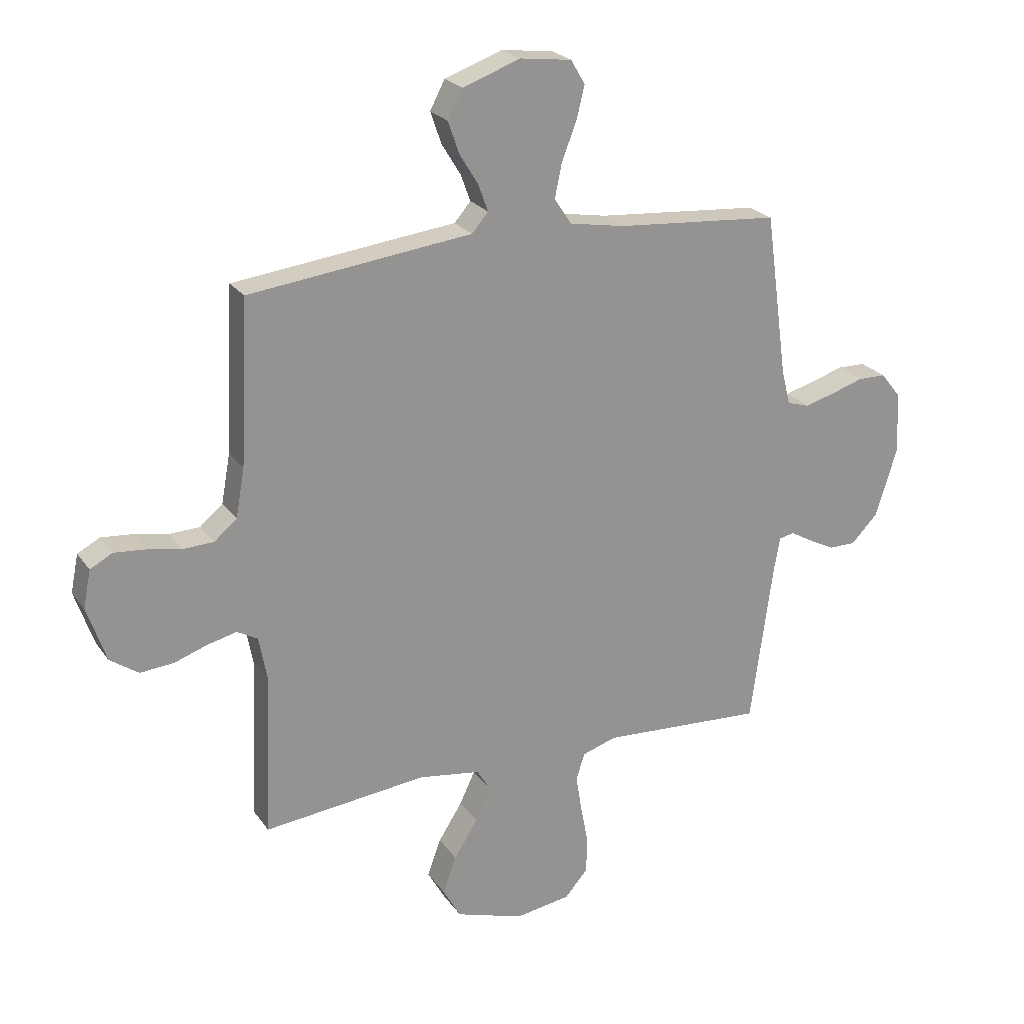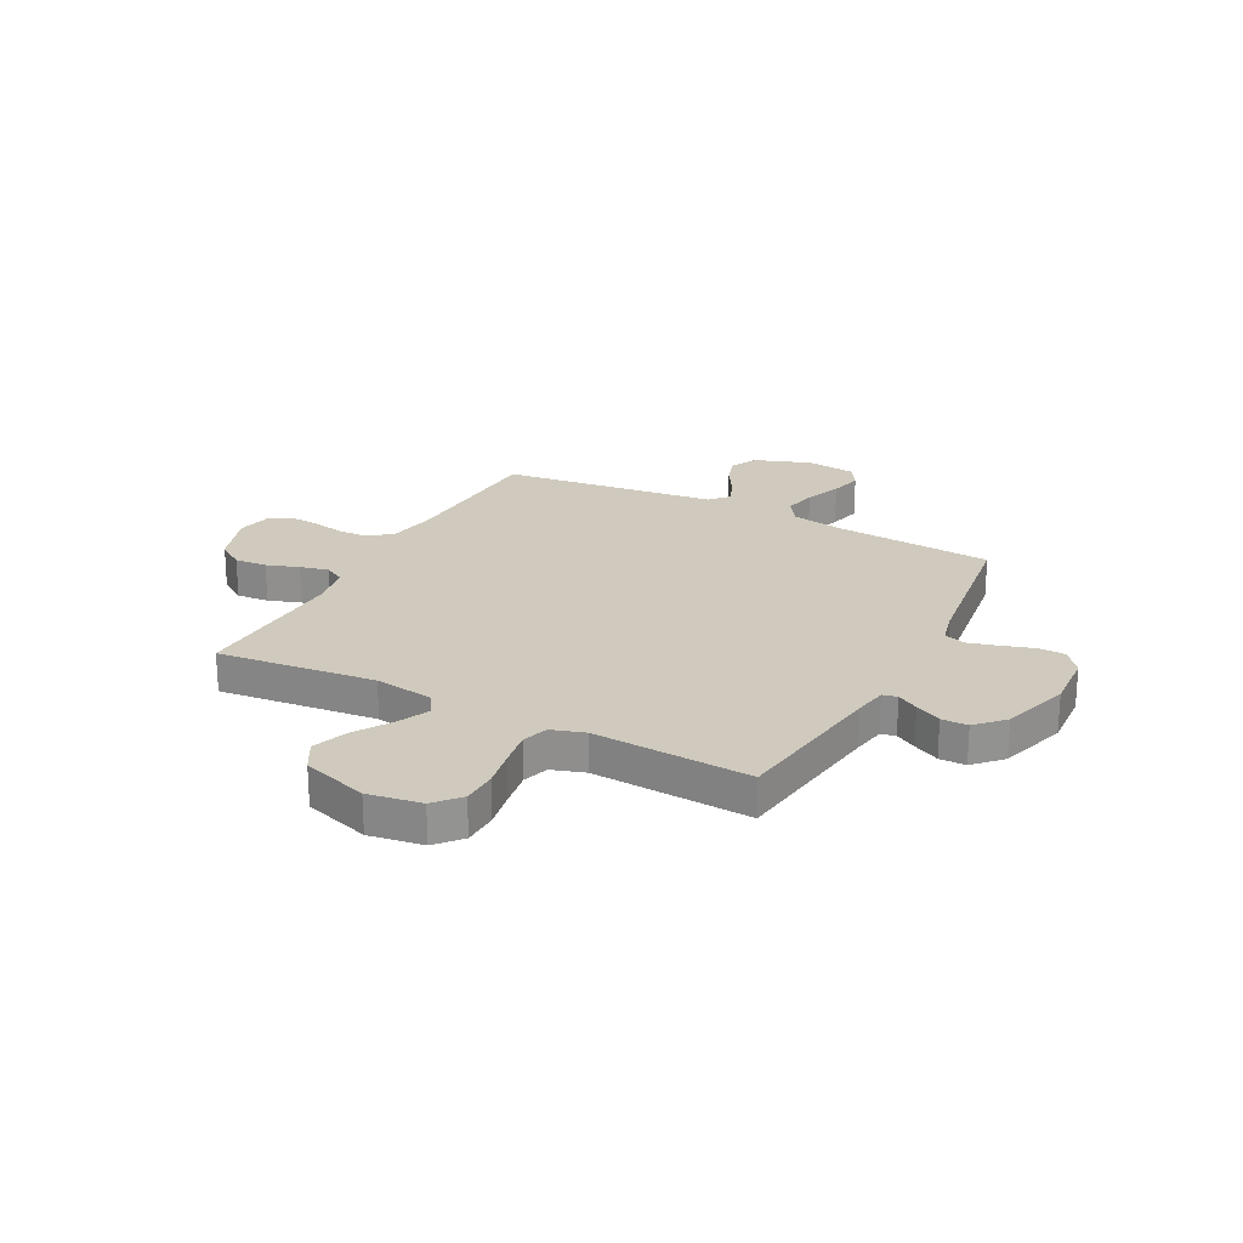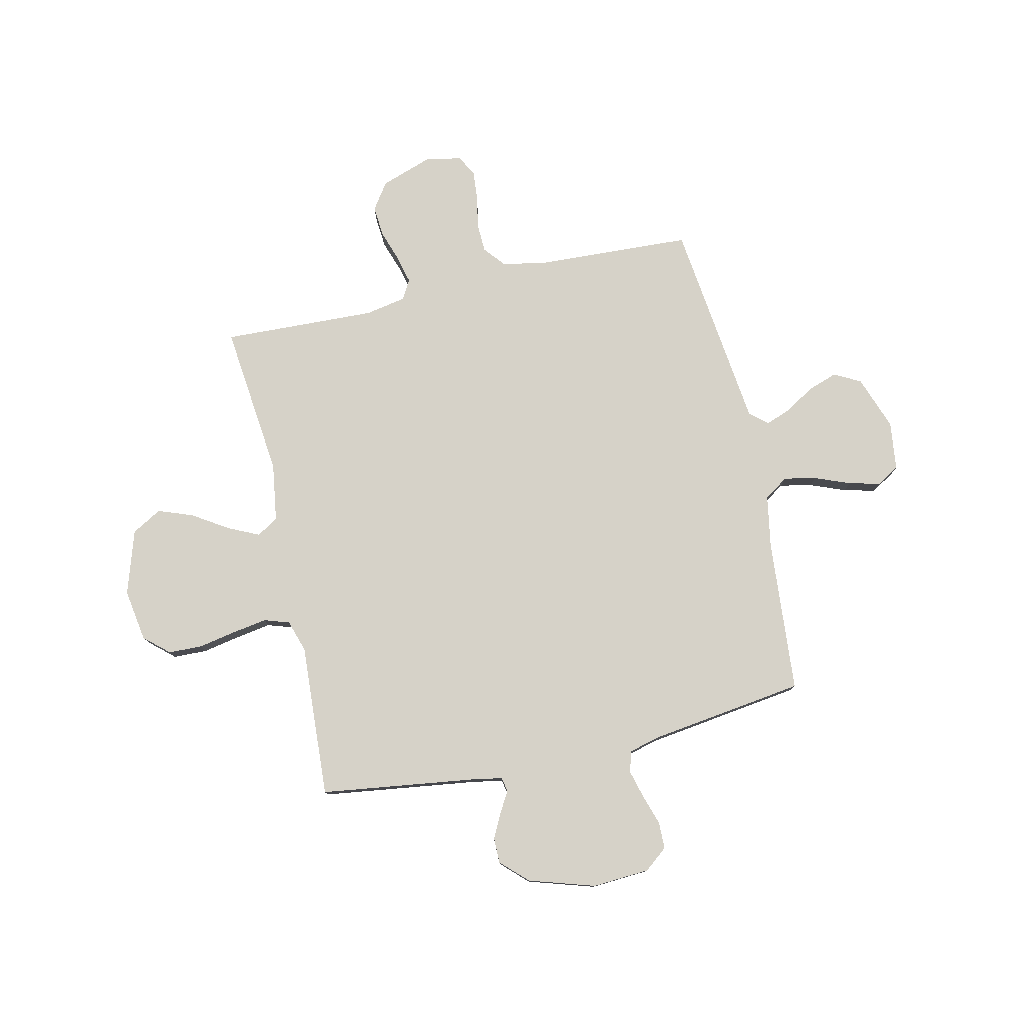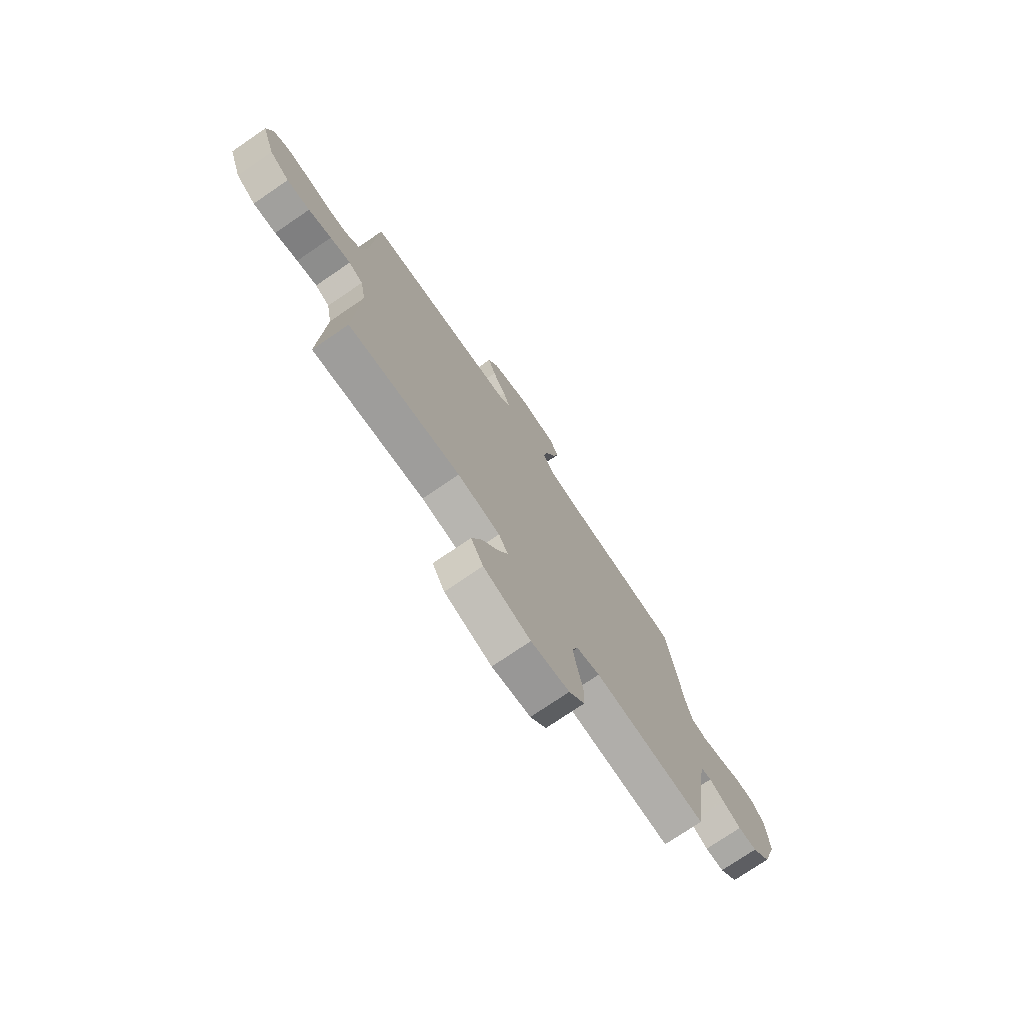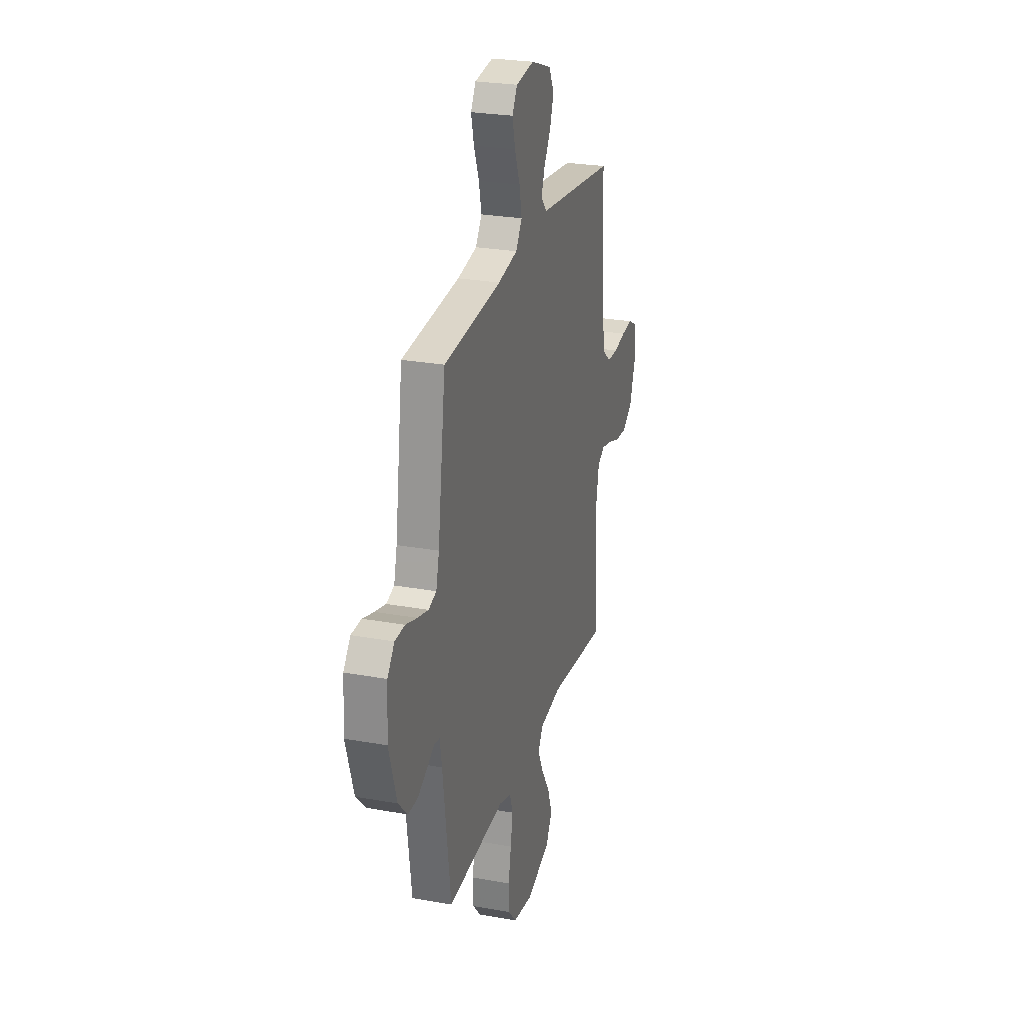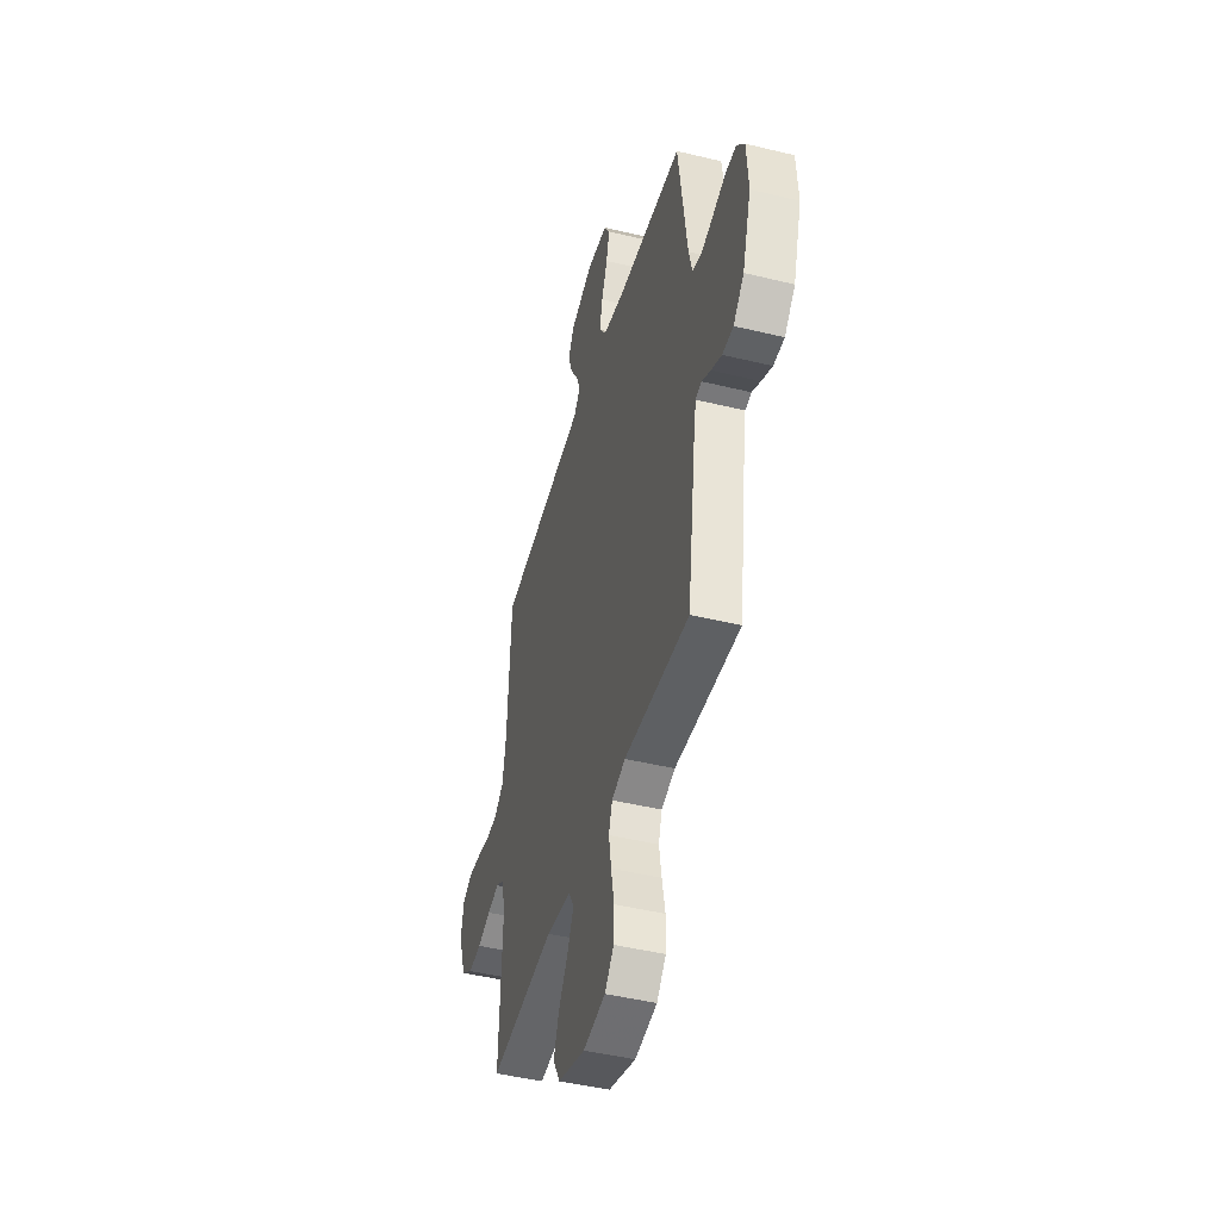
<metadata>
{"format":"obj","ext":"obj","renderer":"f3d","projection":"perspective","resolution":1024,"background":"white","views":[{"elev":23.3,"azim":153.8,"up":"+Z"},{"elev":23.1,"azim":-152.4,"up":"+Y"},{"elev":78.4,"azim":-102.7,"up":"+Y"},{"elev":-75.3,"azim":124.3,"up":"+Z"},{"elev":26.2,"azim":-74.0,"up":"+Z"},{"elev":-45.6,"azim":-105.7,"up":"+Z"}]}
</metadata>
<code>
v 0.5 0.07 0.5
v 0.515 0.07 0.2
v 0.531 0.07 0.111
v 0.573 0.07 0.076
v 0.63 0.07 0.074
v 0.692 0.07 0.086
v 0.749 0.07 0.091
v 0.79 0.07 0.069
v 0.804 0.07 0
v 0.769 0.07 -0.102
v 0.717 0.07 -0.138
v 0.656 0.07 -0.133
v 0.595 0.07 -0.112
v 0.541 0.07 -0.099
v 0.503 0.07 -0.12
v 0.488 0.07 -0.2
v 0.5 0.07 -0.5
v 0.2 0.07 -0.468
v 0.086 0.07 -0.485
v 0.061 0.07 -0.527
v 0.089 0.07 -0.587
v 0.133 0.07 -0.656
v 0.158 0.07 -0.724
v 0.125 0.07 -0.782
v 0 0.07 -0.822
v -0.102 0.07 -0.806
v -0.144 0.07 -0.758
v -0.146 0.07 -0.692
v -0.132 0.07 -0.619
v -0.121 0.07 -0.551
v -0.137 0.07 -0.502
v -0.2 0.07 -0.482
v -0.5 0.07 -0.5
v -0.541 0.07 -0.2
v -0.552 0.07 -0.138
v -0.58 0.07 -0.132
v -0.62 0.07 -0.155
v -0.669 0.07 -0.18
v -0.719 0.07 -0.18
v -0.768 0.07 -0.129
v -0.808 0.07 0
v -0.801 0.07 0.112
v -0.765 0.07 0.157
v -0.713 0.07 0.158
v -0.654 0.07 0.139
v -0.598 0.07 0.124
v -0.557 0.07 0.136
v -0.541 0.07 0.2
v -0.5 0.07 0.5
v -0.2 0.07 0.524
v -0.098 0.07 0.542
v -0.066 0.07 0.589
v -0.079 0.07 0.652
v -0.106 0.07 0.721
v -0.121 0.07 0.782
v -0.095 0.07 0.826
v 0 0.07 0.838
v 0.106 0.07 0.8
v 0.133 0.07 0.748
v 0.113 0.07 0.69
v 0.078 0.07 0.633
v 0.06 0.07 0.584
v 0.09 0.07 0.549
v 0.2 0.07 0.536
v 0.5 0 0.5
v 0.515 0 0.2
v 0.531 0 0.111
v 0.573 0 0.076
v 0.63 0 0.074
v 0.692 0 0.086
v 0.749 0 0.091
v 0.79 0 0.069
v 0.804 0 0
v 0.769 0 -0.102
v 0.717 0 -0.138
v 0.656 0 -0.133
v 0.595 0 -0.112
v 0.541 0 -0.099
v 0.503 0 -0.12
v 0.488 0 -0.2
v 0.5 0 -0.5
v 0.2 0 -0.468
v 0.086 0 -0.485
v 0.061 0 -0.527
v 0.089 0 -0.587
v 0.133 0 -0.656
v 0.158 0 -0.724
v 0.125 0 -0.782
v 0 0 -0.822
v -0.102 0 -0.806
v -0.144 0 -0.758
v -0.146 0 -0.692
v -0.132 0 -0.619
v -0.121 0 -0.551
v -0.137 0 -0.502
v -0.2 0 -0.482
v -0.5 0 -0.5
v -0.541 0 -0.2
v -0.552 0 -0.138
v -0.58 0 -0.132
v -0.62 0 -0.155
v -0.669 0 -0.18
v -0.719 0 -0.18
v -0.768 0 -0.129
v -0.808 0 0
v -0.801 0 0.112
v -0.765 0 0.157
v -0.713 0 0.158
v -0.654 0 0.139
v -0.598 0 0.124
v -0.557 0 0.136
v -0.541 0 0.2
v -0.5 0 0.5
v -0.2 0 0.524
v -0.098 0 0.542
v -0.066 0 0.589
v -0.079 0 0.652
v -0.106 0 0.721
v -0.121 0 0.782
v -0.095 0 0.826
v 0 0 0.838
v 0.106 0 0.8
v 0.133 0 0.748
v 0.113 0 0.69
v 0.078 0 0.633
v 0.06 0 0.584
v 0.09 0 0.549
v 0.2 0 0.536
f 63 64 1 2
f 59 60 61
f 58 59 61
f 57 58 61
f 56 57 61
f 55 56 61
f 54 55 61
f 53 54 61
f 52 53 61 62
f 51 52 62 63
f 48 49 50
f 63 2 3
f 51 63 3
f 50 51 3
f 48 50 3
f 47 48 3
f 43 44 45
f 42 43 45
f 41 42 45
f 40 41 45
f 39 40 45
f 38 39 45
f 37 38 45
f 36 37 45
f 35 36 45 46
f 47 3 4
f 46 47 4
f 35 46 4
f 34 35 4
f 27 28 29
f 26 27 29
f 25 26 29
f 24 25 29
f 23 24 29
f 22 23 29
f 21 22 29
f 20 21 29 30
f 19 20 30 31
f 16 17 18
f 19 31 32
f 18 19 32
f 16 18 32
f 15 16 32
f 11 12 13
f 10 11 13
f 9 10 13
f 8 9 13
f 7 8 13
f 6 7 13
f 5 6 13
f 5 13 14
f 32 33 34
f 15 32 34
f 14 15 34
f 5 14 34
f 4 5 34
f 66 65 128 127
f 125 124 123
f 125 123 122
f 125 122 121
f 125 121 120
f 125 120 119
f 125 119 118
f 125 118 117
f 126 125 117 116
f 127 126 116 115
f 114 113 112
f 67 66 127
f 67 127 115
f 67 115 114
f 67 114 112
f 67 112 111
f 109 108 107
f 109 107 106
f 109 106 105
f 109 105 104
f 109 104 103
f 109 103 102
f 109 102 101
f 109 101 100
f 110 109 100 99
f 68 67 111
f 68 111 110
f 68 110 99
f 68 99 98
f 93 92 91
f 93 91 90
f 93 90 89
f 93 89 88
f 93 88 87
f 93 87 86
f 93 86 85
f 94 93 85 84
f 95 94 84 83
f 82 81 80
f 96 95 83
f 96 83 82
f 96 82 80
f 96 80 79
f 77 76 75
f 77 75 74
f 77 74 73
f 77 73 72
f 77 72 71
f 77 71 70
f 77 70 69
f 78 77 69
f 98 97 96
f 98 96 79
f 98 79 78
f 98 78 69
f 98 69 68
f 1 65 66 2
f 2 66 67 3
f 3 67 68 4
f 4 68 69 5
f 5 69 70 6
f 6 70 71 7
f 7 71 72 8
f 8 72 73 9
f 9 73 74 10
f 10 74 75 11
f 11 75 76 12
f 12 76 77 13
f 13 77 78 14
f 14 78 79 15
f 15 79 80 16
f 16 80 81 17
f 17 81 82 18
f 18 82 83 19
f 19 83 84 20
f 20 84 85 21
f 21 85 86 22
f 22 86 87 23
f 23 87 88 24
f 24 88 89 25
f 25 89 90 26
f 26 90 91 27
f 27 91 92 28
f 28 92 93 29
f 29 93 94 30
f 30 94 95 31
f 31 95 96 32
f 32 96 97 33
f 33 97 98 34
f 34 98 99 35
f 35 99 100 36
f 36 100 101 37
f 37 101 102 38
f 38 102 103 39
f 39 103 104 40
f 40 104 105 41
f 41 105 106 42
f 42 106 107 43
f 43 107 108 44
f 44 108 109 45
f 45 109 110 46
f 46 110 111 47
f 47 111 112 48
f 48 112 113 49
f 49 113 114 50
f 50 114 115 51
f 51 115 116 52
f 52 116 117 53
f 53 117 118 54
f 54 118 119 55
f 55 119 120 56
f 56 120 121 57
f 57 121 122 58
f 58 122 123 59
f 59 123 124 60
f 60 124 125 61
f 61 125 126 62
f 62 126 127 63
f 63 127 128 64
f 64 128 65 1

</code>
